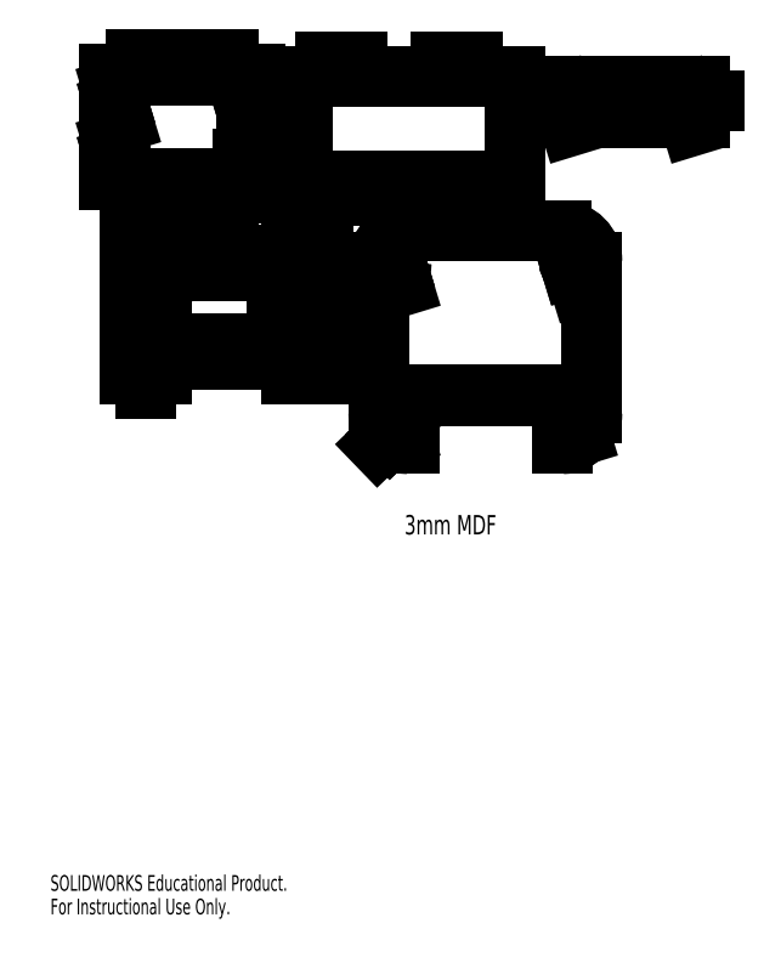
<metadata>
{"format":"dxf","ext":"dxf","renderer":"ezdxf+matplotlib","layout":"modelspace","background":"white","min_lineweight":24,"dpi":150}
</metadata>
<code>
0
SECTION
2
ENTITIES
0
MTEXT
8
0
10
115.8
20
132.1
30
0
40
6.35
41
0
71
     1
72
     1
1
3mm MDF
7
SLDTEXTSTYLE0
73
     1
44
1
0
CIRCLE
8
0
10
21.96
20
267.9
30
0
40
1
0
CIRCLE
8
0
10
21.96
20
250.4
30
0
40
1
0
CIRCLE
8
0
10
64.46
20
250.4
30
0
40
1
0
CIRCLE
8
0
10
64.46
20
267.9
30
0
40
1
0
LINE
8
0
10
48.11
20
280.9
30
0
11
58.11
21
280.9
31
0
0
LINE
8
0
10
58.11
20
276.1
30
0
11
58.11
21
280.9
31
0
0
LINE
8
0
10
66.96
20
276.1
30
0
11
58.11
21
276.1
31
0
0
LINE
8
0
10
66.96
20
242.1
30
0
11
66.96
21
276.1
31
0
0
LINE
8
0
10
66.96
20
242.1
30
0
11
58.11
21
242.1
31
0
0
LINE
8
0
10
58.11
20
242.1
30
0
11
58.11
21
237.4
31
0
0
LINE
8
0
10
48.11
20
237.4
30
0
11
58.11
21
237.4
31
0
0
LINE
8
0
10
48.11
20
242.1
30
0
11
48.11
21
237.4
31
0
0
LINE
8
0
10
38.31
20
242.1
30
0
11
48.11
21
242.1
31
0
0
LINE
8
0
10
38.31
20
242.1
30
0
11
38.31
21
237.4
31
0
0
LINE
8
0
10
28.31
20
237.4
30
0
11
38.31
21
237.4
31
0
0
LINE
8
0
10
28.31
20
242.1
30
0
11
28.31
21
237.4
31
0
0
LINE
8
0
10
19.46
20
242.1
30
0
11
28.31
21
242.1
31
0
0
LINE
8
0
10
19.46
20
242.1
30
0
11
19.46
21
276.1
31
0
0
LINE
8
0
10
28.31
20
276.1
30
0
11
19.46
21
276.1
31
0
0
LINE
8
0
10
28.31
20
276.1
30
0
11
28.31
21
280.9
31
0
0
LINE
8
0
10
28.31
20
280.9
30
0
11
38.31
21
280.9
31
0
0
LINE
8
0
10
38.31
20
276.1
30
0
11
38.31
21
280.9
31
0
0
LINE
8
0
10
48.11
20
276.1
30
0
11
38.31
21
276.1
31
0
0
LINE
8
0
10
48.11
20
276.1
30
0
11
48.11
21
280.9
31
0
0
LINE
8
0
10
58.26
20
242
30
0
11
67.11
21
242
31
0
0
LINE
8
0
10
67.11
20
242
30
0
11
67.11
21
276.3
31
0
0
LINE
8
0
10
67.11
20
276.3
30
0
11
58.26
21
276.3
31
0
0
LINE
8
0
10
58.26
20
276.3
30
0
11
58.26
21
281
31
0
0
LINE
8
0
10
58.26
20
281
30
0
11
47.96
21
281
31
0
0
LINE
8
0
10
47.96
20
281
30
0
11
47.96
21
276.3
31
0
0
LINE
8
0
10
47.96
20
276.3
30
0
11
38.46
21
276.3
31
0
0
LINE
8
0
10
38.46
20
276.3
30
0
11
38.46
21
281
31
0
0
LINE
8
0
10
38.46
20
281
30
0
11
28.16
21
281
31
0
0
LINE
8
0
10
28.16
20
281
30
0
11
28.16
21
276.3
31
0
0
LINE
8
0
10
28.16
20
276.3
30
0
11
19.31
21
276.3
31
0
0
LINE
8
0
10
19.31
20
276.3
30
0
11
19.31
21
242
31
0
0
LINE
8
0
10
19.31
20
242
30
0
11
28.16
21
242
31
0
0
LINE
8
0
10
28.16
20
242
30
0
11
28.16
21
237.2
31
0
0
LINE
8
0
10
28.16
20
237.2
30
0
11
38.46
21
237.2
31
0
0
LINE
8
0
10
47.96
20
242
30
0
11
47.96
21
237.2
31
0
0
LINE
8
0
10
38.46
20
237.2
30
0
11
38.46
21
242
31
0
0
LINE
8
0
10
38.46
20
242
30
0
11
47.96
21
242
31
0
0
LINE
8
0
10
47.96
20
237.2
30
0
11
58.26
21
237.2
31
0
0
LINE
8
0
10
58.26
20
237.2
30
0
11
58.26
21
242
31
0
0
CIRCLE
8
0
10
64.46
20
250.4
30
0
40
0.85
0
CIRCLE
8
0
10
64.46
20
267.9
30
0
40
0.85
0
CIRCLE
8
0
10
21.96
20
267.9
30
0
40
0.85
0
CIRCLE
8
0
10
21.96
20
250.4
30
0
40
0.85
0
DIMENSION
8
0
2
_D
10
62.99
20
242.1
30
0
11
62.99
21
241.8
31
0
70
   160
1
<>
71
     2
42
-1
3
SLDDIMSTYLE0
13
62.69
23
242
33
0
14
62.69
24
242.1
34
0
50
90
0
DIMENSION
8
0
2
_D_1
10
64.16
20
249.4
30
0
11
64.16
21
249.2
31
0
70
   160
1
<>
71
     2
42
-1
3
SLDDIMSTYLE0
13
64.46
23
249.5
33
0
14
64.46
24
249.4
34
0
50
90
0
DIMENSION
8
0
2
_D_2
10
64.47
20
266.8
30
0
11
64.38
21
267.1
31
0
70
   160
1
<>
71
     2
42
-1
3
SLDDIMSTYLE0
13
64.71
23
267.1
33
0
14
64.76
24
266.9
34
0
50
-73
0
DIMENSION
8
0
2
_D_3
10
21.97
20
266.8
30
0
11
21.88
21
267.1
31
0
70
   160
1
<>
71
     2
42
-1
3
SLDDIMSTYLE0
13
22.21
23
267.1
33
0
14
22.26
24
266.9
34
0
50
-73
0
DIMENSION
8
0
2
_D_4
10
21.97
20
249.3
30
0
11
21.88
21
249.6
31
0
70
   160
1
<>
71
     2
42
-1
3
SLDDIMSTYLE0
13
22.21
23
249.6
33
0
14
22.26
24
249.4
34
0
50
-73
0
LINE
8
0
10
127.8
20
280.2
30
0
11
137.8
21
280.2
31
0
0
LINE
8
0
10
137.8
20
275.4
30
0
11
137.8
21
280.2
31
0
0
LINE
8
0
10
151.8
20
275.4
30
0
11
137.8
21
275.4
31
0
0
LINE
8
0
10
151.8
20
241.4
30
0
11
151.8
21
275.4
31
0
0
LINE
8
0
10
151.8
20
241.4
30
0
11
137.8
21
241.4
31
0
0
LINE
8
0
10
137.8
20
241.4
30
0
11
137.8
21
236.7
31
0
0
LINE
8
0
10
127.8
20
236.7
30
0
11
137.8
21
236.7
31
0
0
LINE
8
0
10
127.8
20
241.4
30
0
11
127.8
21
236.7
31
0
0
LINE
8
0
10
127.8
20
241.4
30
0
11
100.3
21
241.4
31
0
0
LINE
8
0
10
100.3
20
241.4
30
0
11
100.3
21
236.7
31
0
0
LINE
8
0
10
90.26
20
236.7
30
0
11
100.3
21
236.7
31
0
0
LINE
8
0
10
90.26
20
241.4
30
0
11
90.26
21
236.7
31
0
0
LINE
8
0
10
76.22
20
241.4
30
0
11
90.26
21
241.4
31
0
0
LINE
8
0
10
76.22
20
241.4
30
0
11
76.22
21
275.4
31
0
0
LINE
8
0
10
90.26
20
275.4
30
0
11
76.22
21
275.4
31
0
0
LINE
8
0
10
90.26
20
275.4
30
0
11
90.26
21
280.2
31
0
0
LINE
8
0
10
90.26
20
280.2
30
0
11
100.3
21
280.2
31
0
0
LINE
8
0
10
100.3
20
275.4
30
0
11
100.3
21
280.2
31
0
0
LINE
8
0
10
127.8
20
275.4
30
0
11
100.3
21
275.4
31
0
0
LINE
8
0
10
127.8
20
275.4
30
0
11
127.8
21
280.2
31
0
0
LINE
8
0
10
76.07
20
275.6
30
0
11
76.07
21
241.3
31
0
0
LINE
8
0
10
90.11
20
275.6
30
0
11
76.07
21
275.6
31
0
0
LINE
8
0
10
90.11
20
280.3
30
0
11
90.11
21
275.6
31
0
0
LINE
8
0
10
100.4
20
280.3
30
0
11
90.11
21
280.3
31
0
0
LINE
8
0
10
100.4
20
275.6
30
0
11
100.4
21
280.3
31
0
0
LINE
8
0
10
127.6
20
275.6
30
0
11
100.4
21
275.6
31
0
0
LINE
8
0
10
127.6
20
280.3
30
0
11
127.6
21
275.6
31
0
0
LINE
8
0
10
137.9
20
280.3
30
0
11
127.6
21
280.3
31
0
0
LINE
8
0
10
137.9
20
275.6
30
0
11
137.9
21
280.3
31
0
0
LINE
8
0
10
152
20
275.6
30
0
11
137.9
21
275.6
31
0
0
LINE
8
0
10
152
20
241.3
30
0
11
152
21
275.6
31
0
0
LINE
8
0
10
137.9
20
241.3
30
0
11
152
21
241.3
31
0
0
LINE
8
0
10
137.9
20
236.5
30
0
11
137.9
21
241.3
31
0
0
LINE
8
0
10
127.6
20
236.5
30
0
11
137.9
21
236.5
31
0
0
LINE
8
0
10
127.6
20
241.3
30
0
11
127.6
21
236.5
31
0
0
LINE
8
0
10
100.4
20
241.3
30
0
11
127.6
21
241.3
31
0
0
LINE
8
0
10
100.4
20
236.5
30
0
11
100.4
21
241.3
31
0
0
LINE
8
0
10
90.11
20
236.5
30
0
11
100.4
21
236.5
31
0
0
LINE
8
0
10
90.11
20
241.3
30
0
11
90.11
21
236.5
31
0
0
LINE
8
0
10
76.07
20
241.3
30
0
11
90.11
21
241.3
31
0
0
DIMENSION
8
0
2
_D_5
10
76.22
20
258.1
30
0
11
75.92
21
258.1
31
0
70
   160
1
<>
71
     2
42
-1
3
SLDDIMSTYLE0
13
76.07
23
258.4
33
0
14
76.22
24
258.4
34
0
0
CIRCLE
8
0
10
207.7
20
267.3
30
0
40
1.75
0
CIRCLE
8
0
10
168.1
20
267.3
30
0
40
1.75
0
LINE
8
0
10
212.2
20
272.3
30
0
11
163.6
21
272.3
31
0
0
LINE
8
0
10
212.2
20
262.3
30
0
11
212.2
21
272.3
31
0
0
LINE
8
0
10
163.6
20
262.3
30
0
11
212.2
21
262.3
31
0
0
LINE
8
0
10
163.6
20
272.3
30
0
11
163.6
21
262.3
31
0
0
LINE
8
0
10
212.3
20
262.1
30
0
11
212.3
21
272.4
31
0
0
LINE
8
0
10
163.4
20
262.1
30
0
11
212.3
21
262.1
31
0
0
LINE
8
0
10
163.4
20
272.4
30
0
11
163.4
21
262.1
31
0
0
LINE
8
0
10
212.3
20
272.4
30
0
11
163.4
21
272.4
31
0
0
CIRCLE
8
0
10
168.1
20
267.3
30
0
40
1.6
0
CIRCLE
8
0
10
207.7
20
267.3
30
0
40
1.6
0
DIMENSION
8
0
2
_D_6
10
212.2
20
267.6
30
0
11
212.5
21
267.6
31
0
70
   160
1
<>
71
     2
42
-1
3
SLDDIMSTYLE0
13
212.3
23
267.3
33
0
14
212.2
24
267.3
34
0
0
DIMENSION
8
0
2
_D_7
10
168.3
20
265.5
30
0
11
168.2
21
265.8
31
0
70
   160
1
<>
71
     2
42
-1
3
SLDDIMSTYLE0
13
168.5
23
265.8
33
0
14
168.6
24
265.6
34
0
50
-73
0
DIMENSION
8
0
2
_D_8
10
207.9
20
265.5
30
0
11
207.8
21
265.8
31
0
70
   160
1
<>
71
     2
42
-1
3
SLDDIMSTYLE0
13
208.2
23
265.8
33
0
14
208.2
24
265.6
34
0
50
-73
0
LINE
8
0
10
79.01
20
221.8
30
0
11
89.01
21
221.8
31
0
0
LINE
8
0
10
89.01
20
221.8
30
0
11
89.01
21
178.3
31
0
0
LINE
8
0
10
79.01
20
178.3
30
0
11
89.01
21
178.3
31
0
0
LINE
8
0
10
79.01
20
183
30
0
11
79.01
21
178.3
31
0
0
LINE
8
0
10
79.01
20
183
30
0
11
36.01
21
183
31
0
0
LINE
8
0
10
36.01
20
183
30
0
11
36.01
21
178.3
31
0
0
LINE
8
0
10
26.01
20
178.3
30
0
11
36.01
21
178.3
31
0
0
LINE
8
0
10
26.01
20
178.3
30
0
11
26.01
21
221.8
31
0
0
LINE
8
0
10
26.01
20
221.8
30
0
11
36.01
21
221.8
31
0
0
LINE
8
0
10
36.01
20
217
30
0
11
36.01
21
221.8
31
0
0
LINE
8
0
10
79.01
20
217
30
0
11
36.01
21
217
31
0
0
ARC
8
0
10
69.01
20
198
30
0
40
10
50
270
51
0
0
LINE
8
0
10
79.01
20
202
30
0
11
79.01
21
198
31
0
0
ARC
8
0
10
69.01
20
202
30
0
40
10
50
0
51
90
0
LINE
8
0
10
46.01
20
212
30
0
11
69.01
21
212
31
0
0
ARC
8
0
10
46.01
20
202
30
0
40
10
50
90
51
180
0
LINE
8
0
10
36.01
20
202
30
0
11
36.01
21
198
31
0
0
ARC
8
0
10
46.01
20
198
30
0
40
10
50
180
51
270
0
LINE
8
0
10
46.01
20
188
30
0
11
69.01
21
188
31
0
0
LINE
8
0
10
79.01
20
217
30
0
11
79.01
21
221.8
31
0
0
LINE
8
0
10
78.86
20
198
30
0
11
78.86
21
202
31
0
0
LINE
8
0
10
46.01
20
188.2
30
0
11
69.01
21
188.2
31
0
0
LINE
8
0
10
36.16
20
202
30
0
11
36.16
21
198
31
0
0
LINE
8
0
10
69.01
20
211.9
30
0
11
46.01
21
211.9
31
0
0
LINE
8
0
10
25.86
20
178.1
30
0
11
36.16
21
178.1
31
0
0
LINE
8
0
10
25.86
20
221.9
30
0
11
25.86
21
178.1
31
0
0
LINE
8
0
10
36.16
20
178.1
30
0
11
36.16
21
182.9
31
0
0
LINE
8
0
10
36.16
20
182.9
30
0
11
78.86
21
182.9
31
0
0
LINE
8
0
10
78.86
20
182.9
30
0
11
78.86
21
178.1
31
0
0
LINE
8
0
10
78.86
20
178.1
30
0
11
89.16
21
178.1
31
0
0
LINE
8
0
10
89.16
20
178.1
30
0
11
89.16
21
221.9
31
0
0
LINE
8
0
10
89.16
20
221.9
30
0
11
78.86
21
221.9
31
0
0
LINE
8
0
10
78.86
20
221.9
30
0
11
78.86
21
217.2
31
0
0
LINE
8
0
10
78.86
20
217.2
30
0
11
36.16
21
217.2
31
0
0
LINE
8
0
10
36.16
20
217.2
30
0
11
36.16
21
221.9
31
0
0
LINE
8
0
10
36.16
20
221.9
30
0
11
25.86
21
221.9
31
0
0
ARC
8
0
10
69.01
20
198
30
0
40
9.85
50
270
51
0
0
ARC
8
0
10
46.01
20
198
30
0
40
9.85
50
180
51
270
0
ARC
8
0
10
46.01
20
202
30
0
40
9.85
50
90
51
180
0
ARC
8
0
10
69.01
20
202
30
0
40
9.85
50
0
51
90
0
DIMENSION
8
0
2
_D_9
10
79.01
20
199.7
30
0
11
78.71
21
199.7
31
0
70
   160
1
<>
71
     2
42
-1
3
SLDDIMSTYLE0
13
78.86
23
200
33
0
14
79.01
24
200
34
0
0
DIMENSION
8
0
2
_D_10
10
31.31
20
178.3
30
0
11
31.31
21
178
31
0
70
   160
1
<>
71
     2
42
-1
3
SLDDIMSTYLE0
13
31.01
23
178.1
33
0
14
31.01
24
178.3
34
0
50
90
0
ARC
8
0
10
162.5
20
166.4
30
0
40
4.995
50
0
51
90
0
LINE
8
0
10
162.5
20
171.4
30
0
11
122
21
171.4
31
0
0
ARC
8
0
10
122
20
166.4
30
0
40
4.995
50
90
51
180
0
LINE
8
0
10
117
20
166.4
30
0
11
117
21
155.6
31
0
0
ARC
8
0
10
117.5
20
165.6
30
0
40
10
50
180
51
267.1
0
ARC
8
0
10
117.5
20
215
30
0
40
10
50
90
51
180
0
ARC
8
0
10
167
20
215
30
0
40
10
50
0
51
90
0
ARC
8
0
10
167
20
165.6
30
0
40
10
50
272.9
51
0
0
LINE
8
0
10
167.5
20
155.6
30
0
11
167.5
21
166.4
31
0
0
CIRCLE
8
0
10
113.3
20
214.8
30
0
40
1.5
0
CIRCLE
8
0
10
113.3
20
165.8
30
0
40
1.5
0
CIRCLE
8
0
10
171.3
20
214.8
30
0
40
1.5
0
CIRCLE
8
0
10
171.3
20
165.8
30
0
40
1.5
0
LINE
8
0
10
107.5
20
215
30
0
11
107.5
21
165.6
31
0
0
LINE
8
0
10
167
20
225
30
0
11
117.5
21
225
31
0
0
LINE
8
0
10
177
20
165.6
30
0
11
177
21
215
31
0
0
LINE
8
0
10
117.2
20
155.4
30
0
11
117.2
21
166.4
31
0
0
LINE
8
0
10
122
20
171.3
30
0
11
162.5
21
171.3
31
0
0
LINE
8
0
10
167.3
20
166.4
30
0
11
167.3
21
155.4
31
0
0
LINE
8
0
10
177.1
20
165.6
30
0
11
177.1
21
215
31
0
0
LINE
8
0
10
167
20
225.2
30
0
11
117.5
21
225.2
31
0
0
LINE
8
0
10
107.4
20
215
30
0
11
107.4
21
165.6
31
0
0
CIRCLE
8
0
10
113.3
20
214.8
30
0
40
1.35
0
CIRCLE
8
0
10
171.3
20
214.8
30
0
40
1.35
0
CIRCLE
8
0
10
113.3
20
165.8
30
0
40
1.35
0
CIRCLE
8
0
10
171.3
20
165.8
30
0
40
1.35
0
ARC
8
0
10
117.5
20
165.6
30
0
40
10.15
50
180
51
268
0
ARC
8
0
10
122
20
166.4
30
0
40
4.845
50
90
51
180
0
ARC
8
0
10
162.5
20
166.4
30
0
40
4.845
50
0
51
90
0
ARC
8
0
10
167
20
165.6
30
0
40
10.15
50
272
51
0
0
ARC
8
0
10
167
20
215
30
0
40
10.15
50
0
51
90
0
ARC
8
0
10
117.5
20
215
30
0
40
10.15
50
90
51
180
0
DIMENSION
8
0
2
_D_11
10
113.4
20
213.3
30
0
11
113.3
21
213.6
31
0
70
   160
1
<>
71
     2
42
-1
3
SLDDIMSTYLE0
13
113.7
23
213.5
33
0
14
113.7
24
213.4
34
0
50
-73
0
DIMENSION
8
0
2
_D_12
10
171.4
20
213.3
30
0
11
171.3
21
213.6
31
0
70
   160
1
<>
71
     2
42
-1
3
SLDDIMSTYLE0
13
171.7
23
213.5
33
0
14
171.7
24
213.4
34
0
50
-73
0
DIMENSION
8
0
2
_D_13
10
113.4
20
164.3
30
0
11
113.3
21
164.6
31
0
70
   160
1
<>
71
     2
42
-1
3
SLDDIMSTYLE0
13
113.7
23
164.5
33
0
14
113.7
24
164.4
34
0
50
-73
0
DIMENSION
8
0
2
_D_14
10
171.4
20
164.3
30
0
11
171.3
21
164.6
31
0
70
   160
1
<>
71
     2
42
-1
3
SLDDIMSTYLE0
13
171.7
23
164.5
33
0
14
171.7
24
164.4
34
0
50
-73
0
DIMENSION
8
0
2
_D_15
10
110.6
20
158.4
30
0
11
110.3
21
158.2
31
0
70
   160
1
<>
71
     2
42
-1
3
SLDDIMSTYLE0
13
110.2
23
158.5
33
0
14
110.4
24
158.6
34
0
50
44.01
0
MTEXT
8
0
10
0
20
14.33
30
0
40
5.138
41
0
71
     1
72
     1
1
SOLIDWORKS Educational Product.
7
SLDTEXTSTYLE1
73
     1
44
1
0
MTEXT
8
0
10
0
20
6.623
30
0
40
5.138
41
0
71
     1
72
     1
1
For Instructional Use Only.
7
SLDTEXTSTYLE1
73
     1
44
1
0
ENDSEC
0
EOF

</code>
